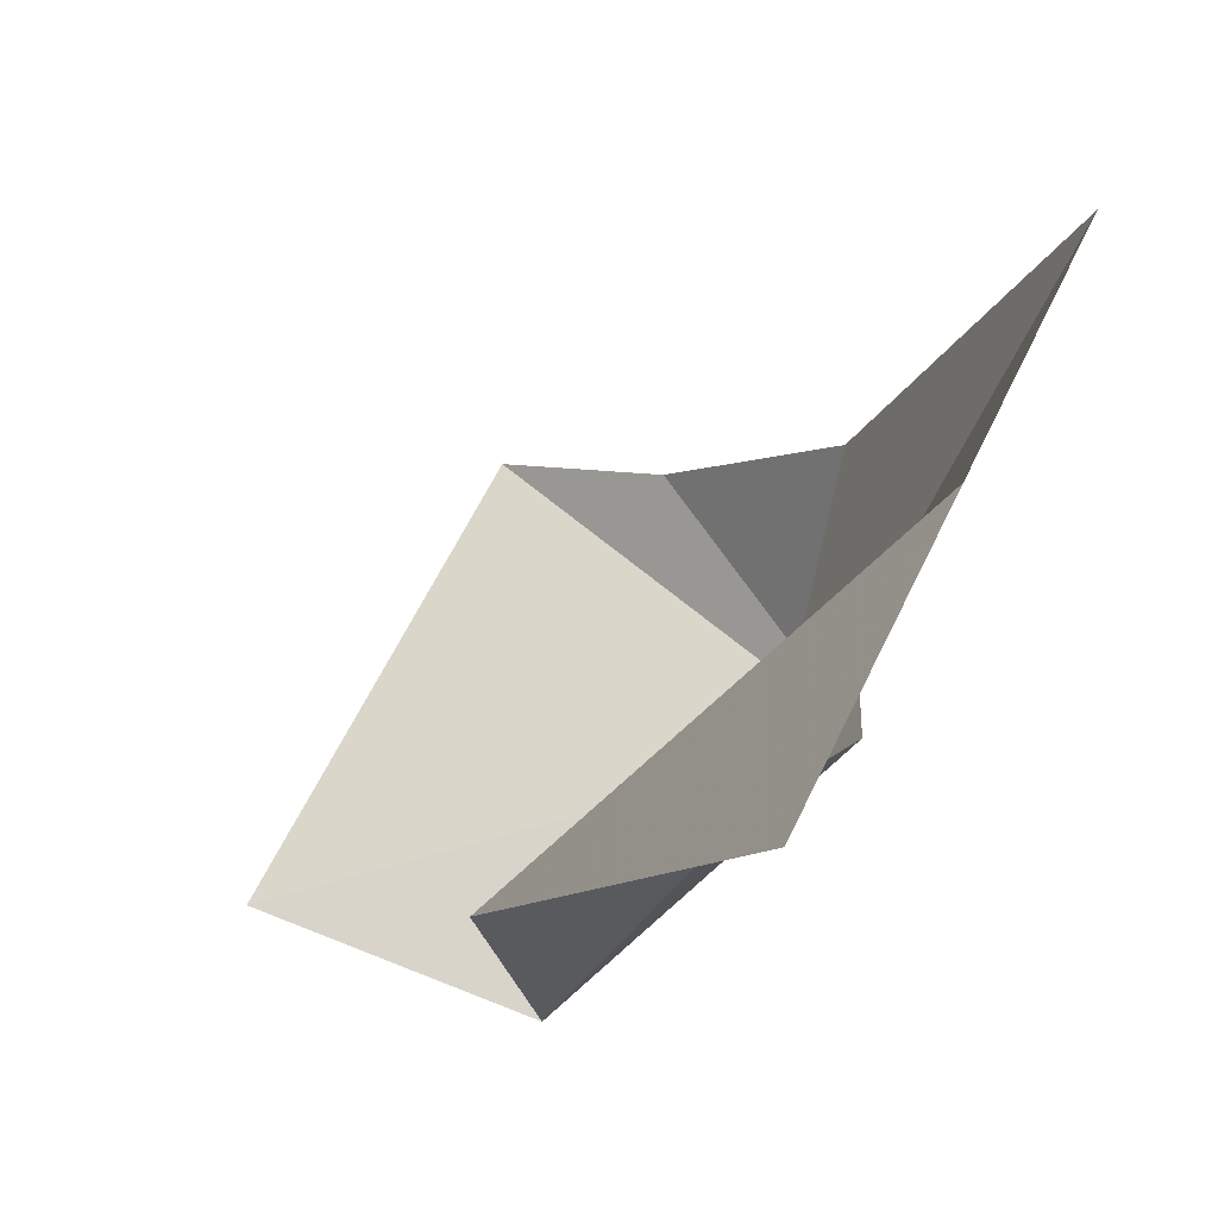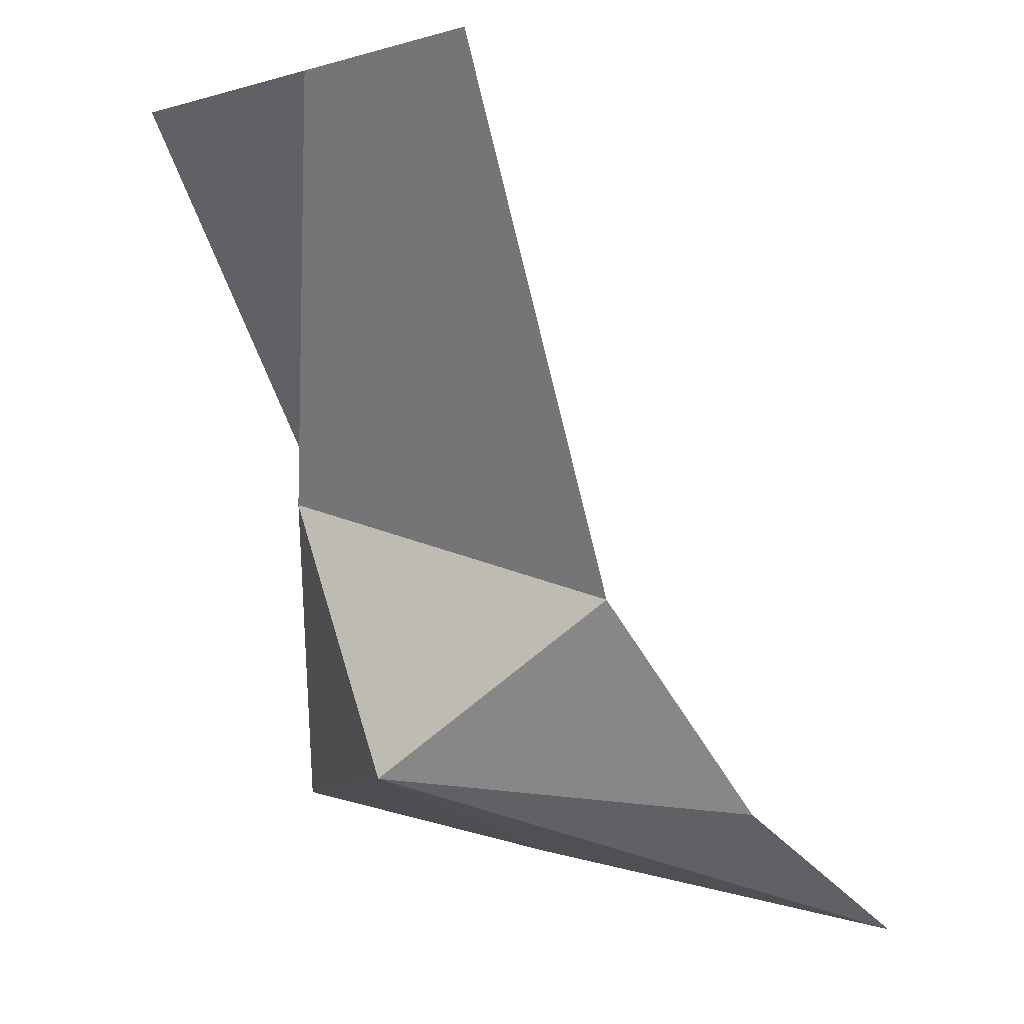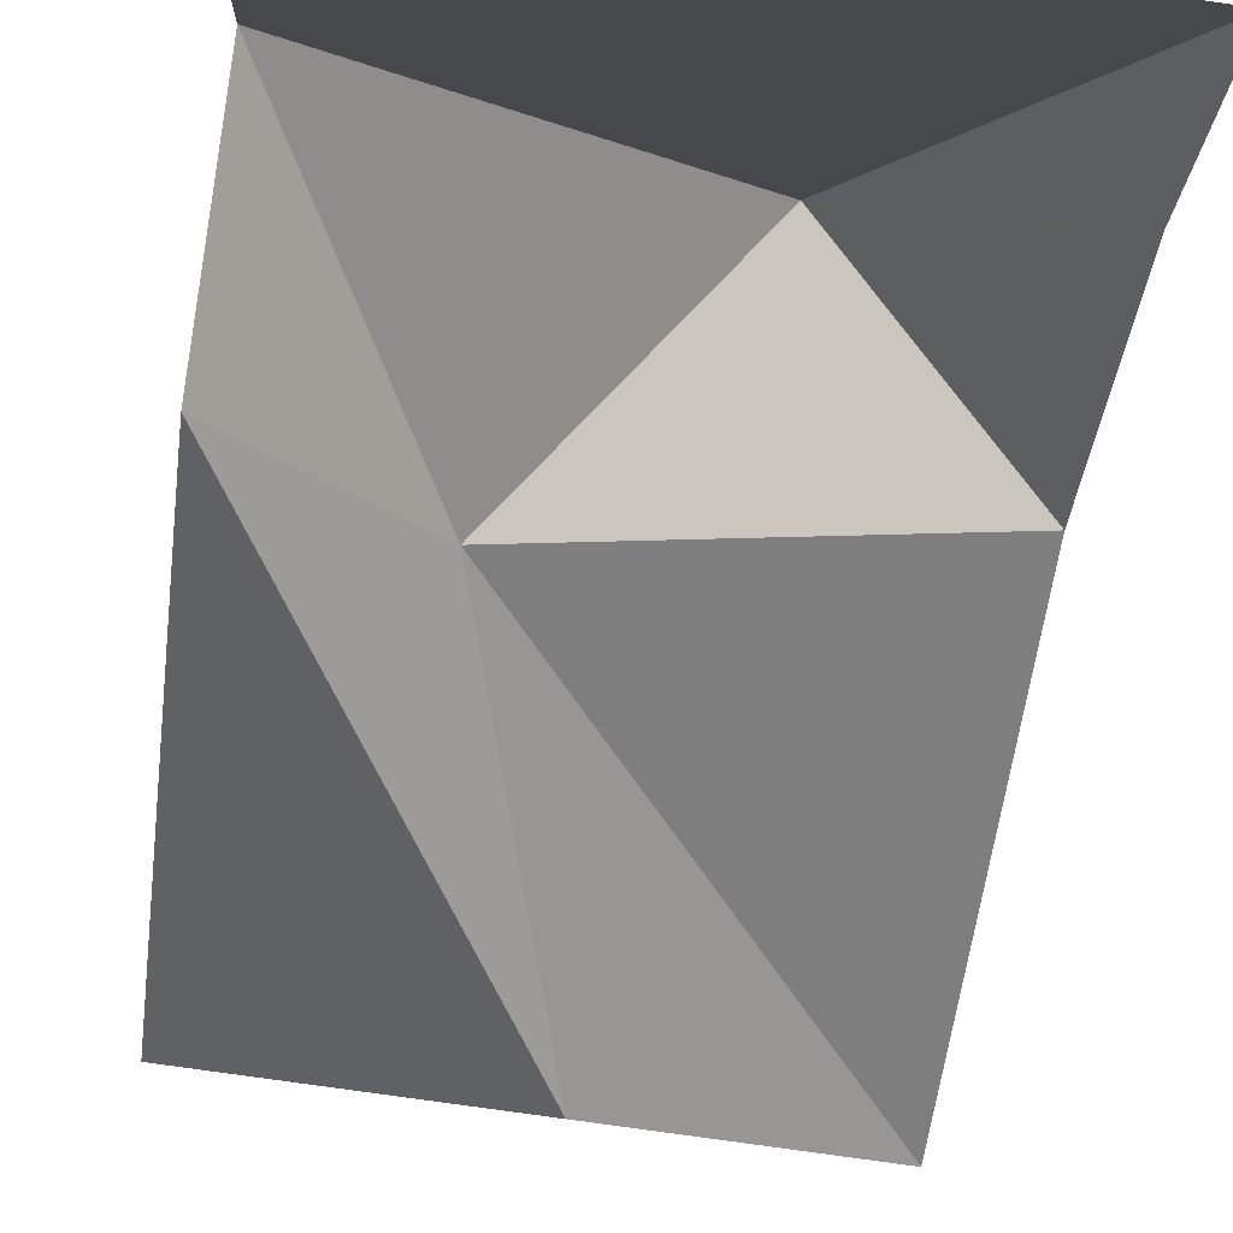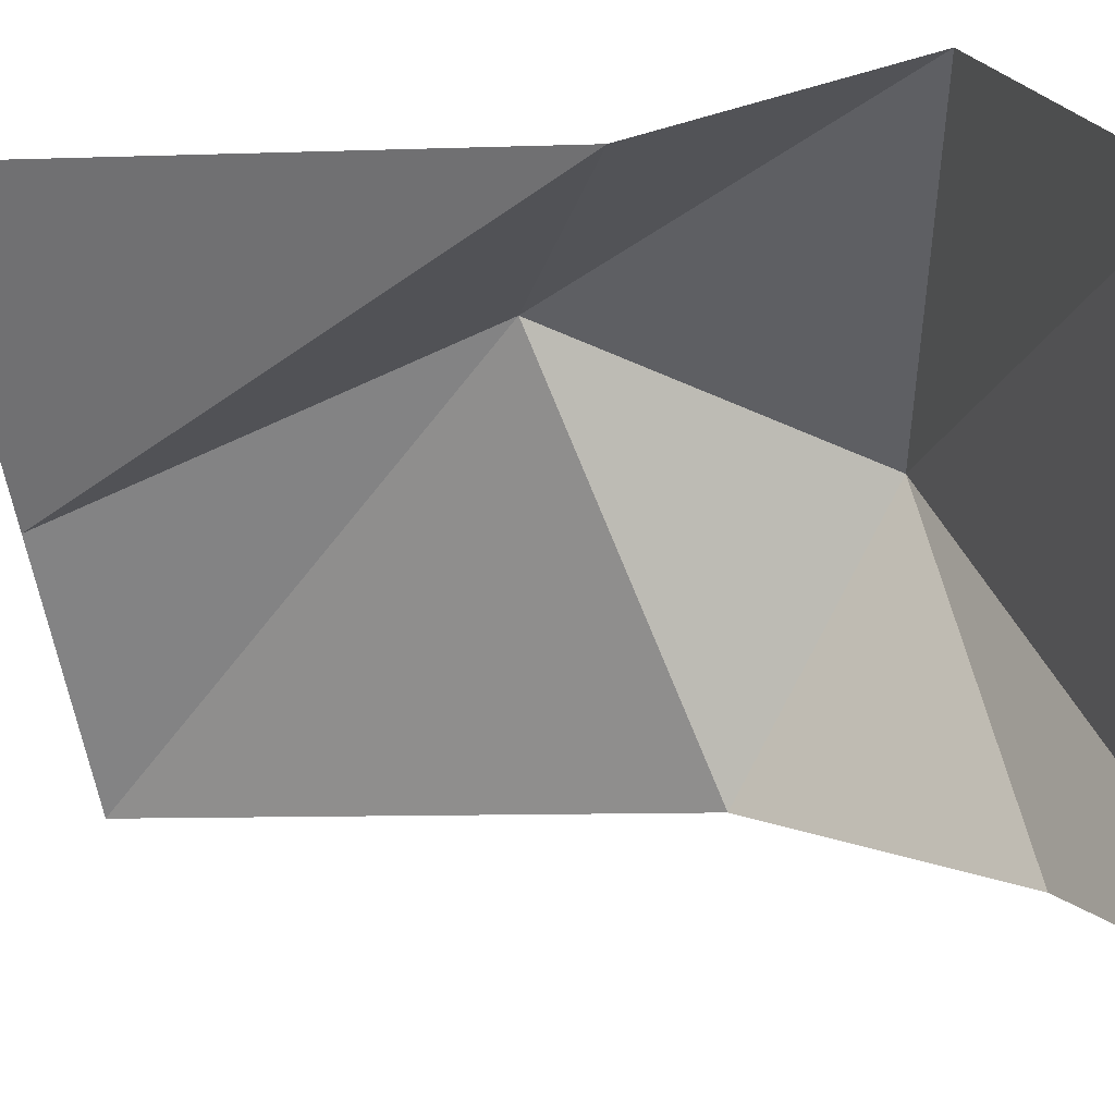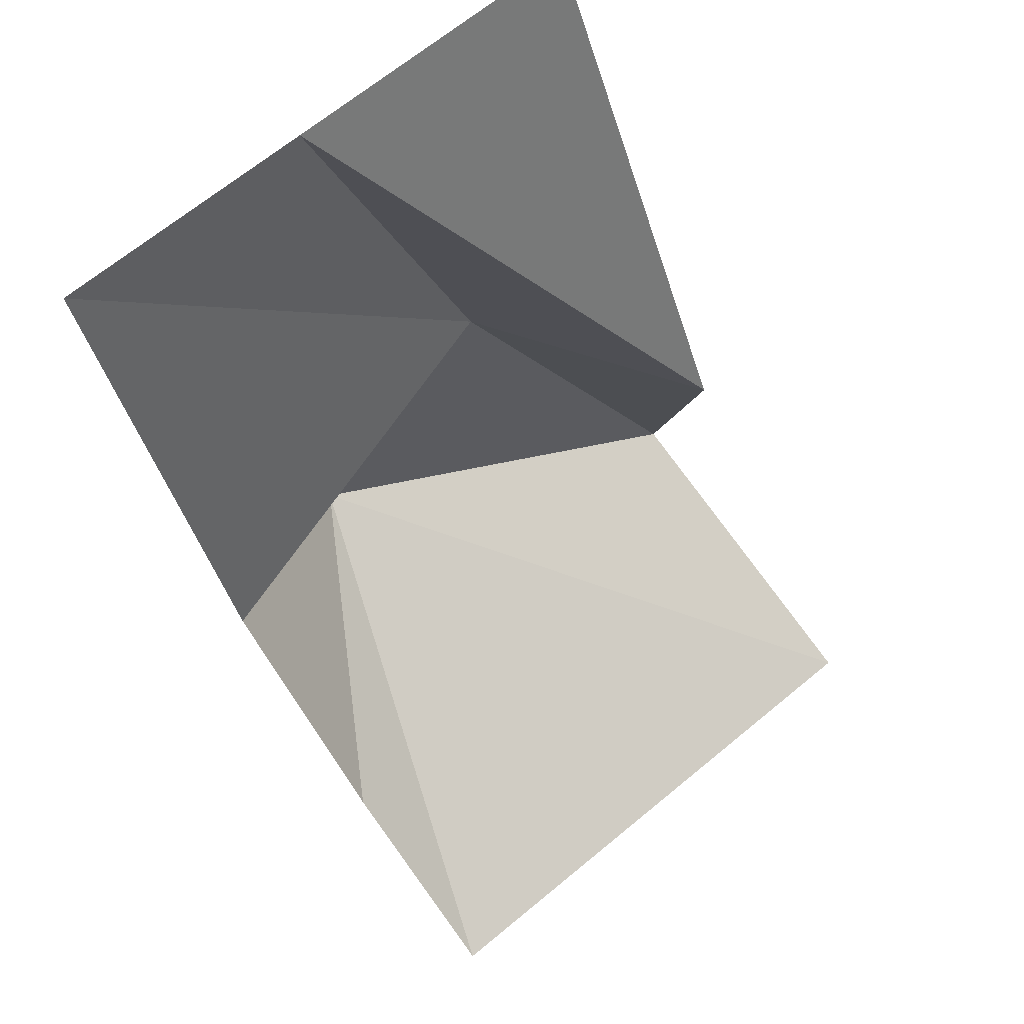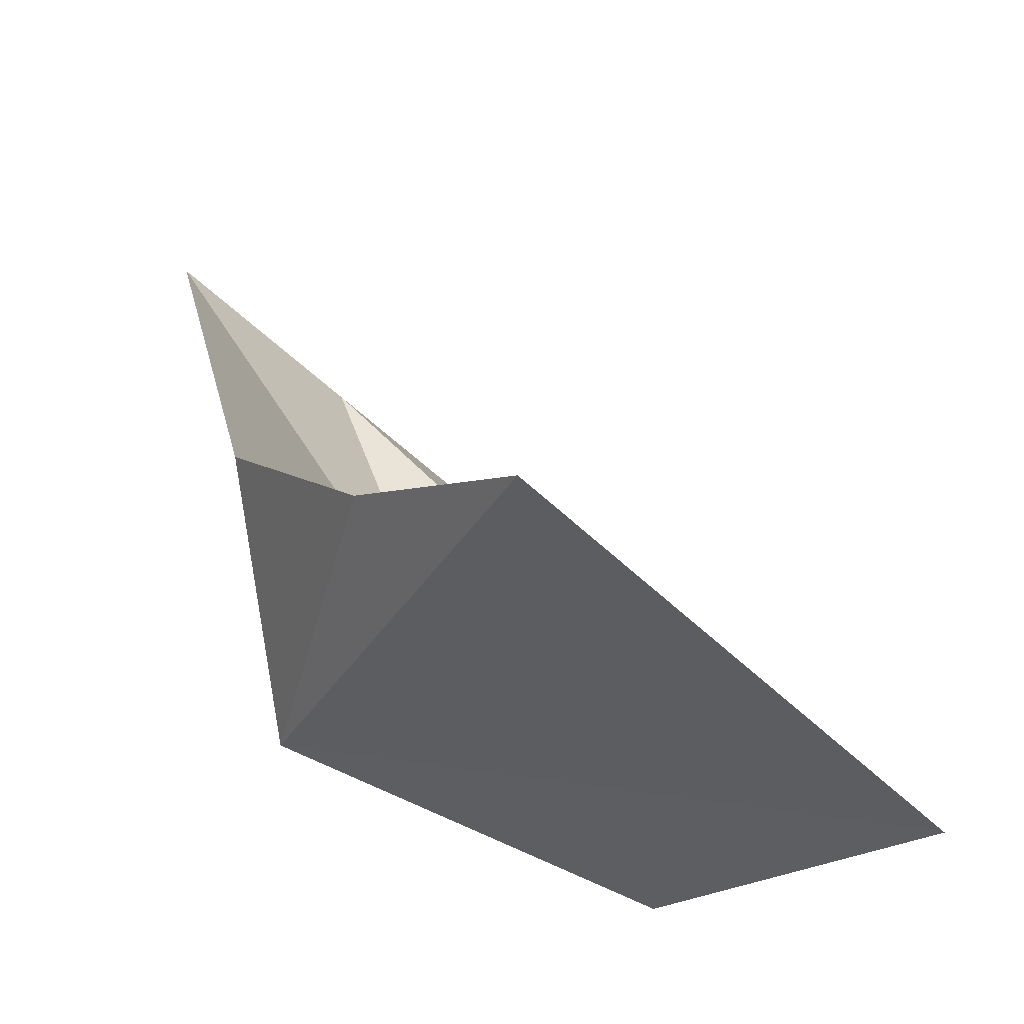
<metadata>
{"format":"obj","ext":"obj","renderer":"f3d","projection":"perspective","resolution":1024,"background":"white","views":[{"elev":65.2,"azim":116.3,"up":"+Z"},{"elev":1.2,"azim":-127.7,"up":"+Z"},{"elev":-77.9,"azim":171.9,"up":"+Y"},{"elev":-64.8,"azim":101.2,"up":"+Y"},{"elev":68.2,"azim":-39.5,"up":"+Z"},{"elev":-50.4,"azim":-46.9,"up":"+Z"}]}
</metadata>
<code>
o Plane
v 35 -40 -40
v 2 -40 -40
v -11 22 -18
v 35 2 -27
v -35 -40 -40
v -35 -16 -23
v 13 18 14
v 35 -6 2
v -35 7 3.8
v -3 27 66
v 35 27 66
v -35 27 66
f 1 2 3 4
f 5 6 3 2
f 7 8 4 3
f 9 7 3 6
f 10 11 8 7
f 12 10 7 9

</code>
